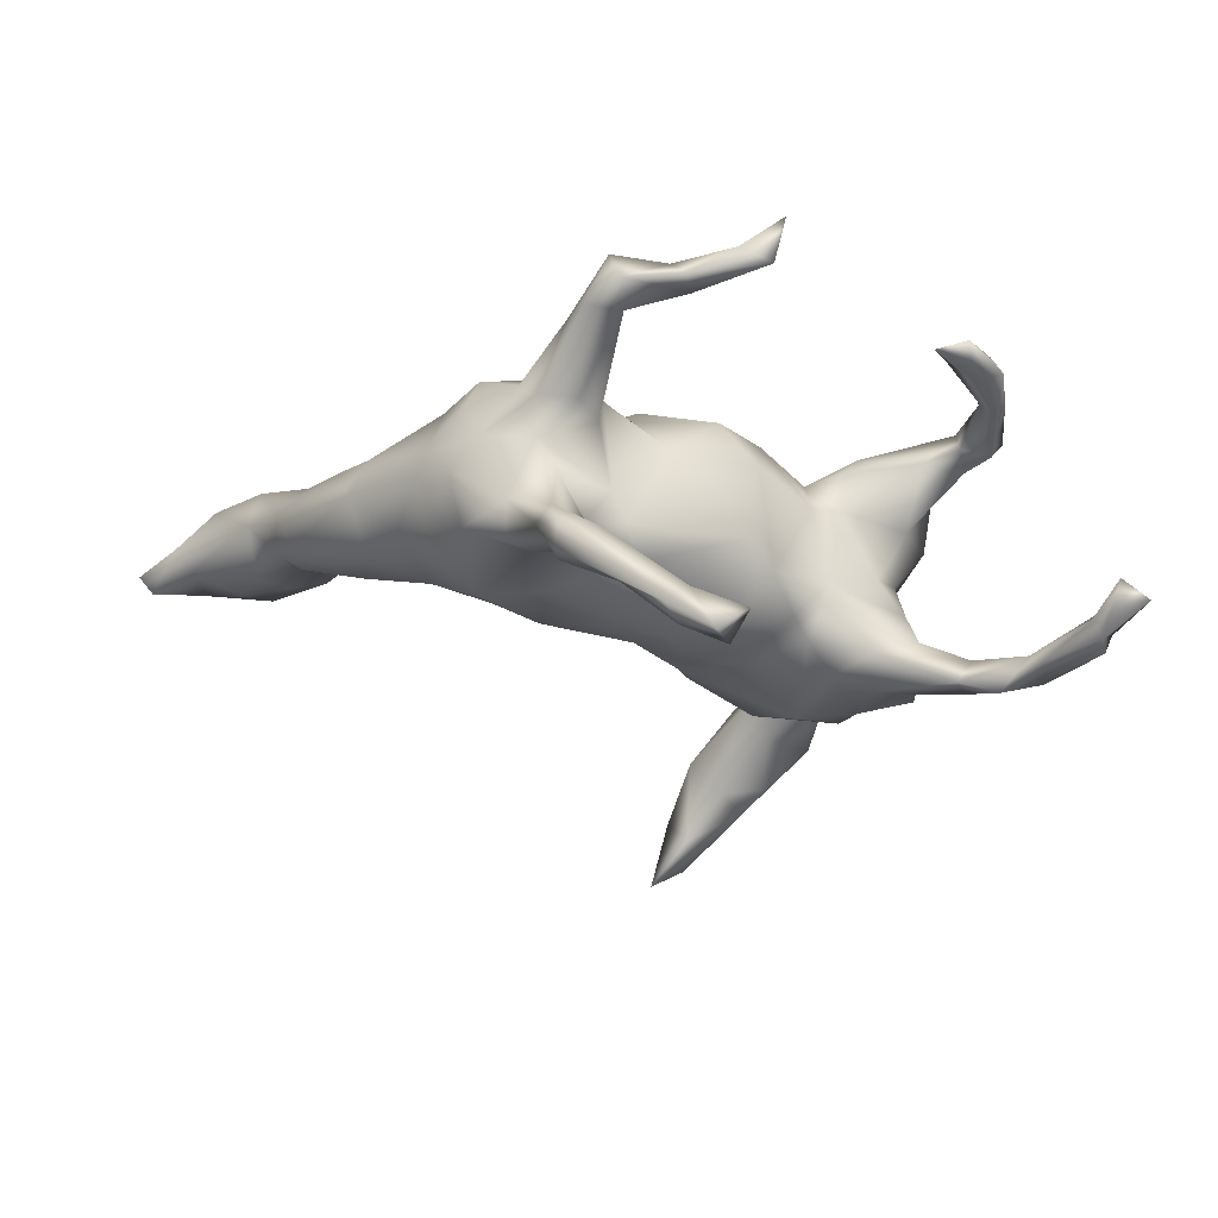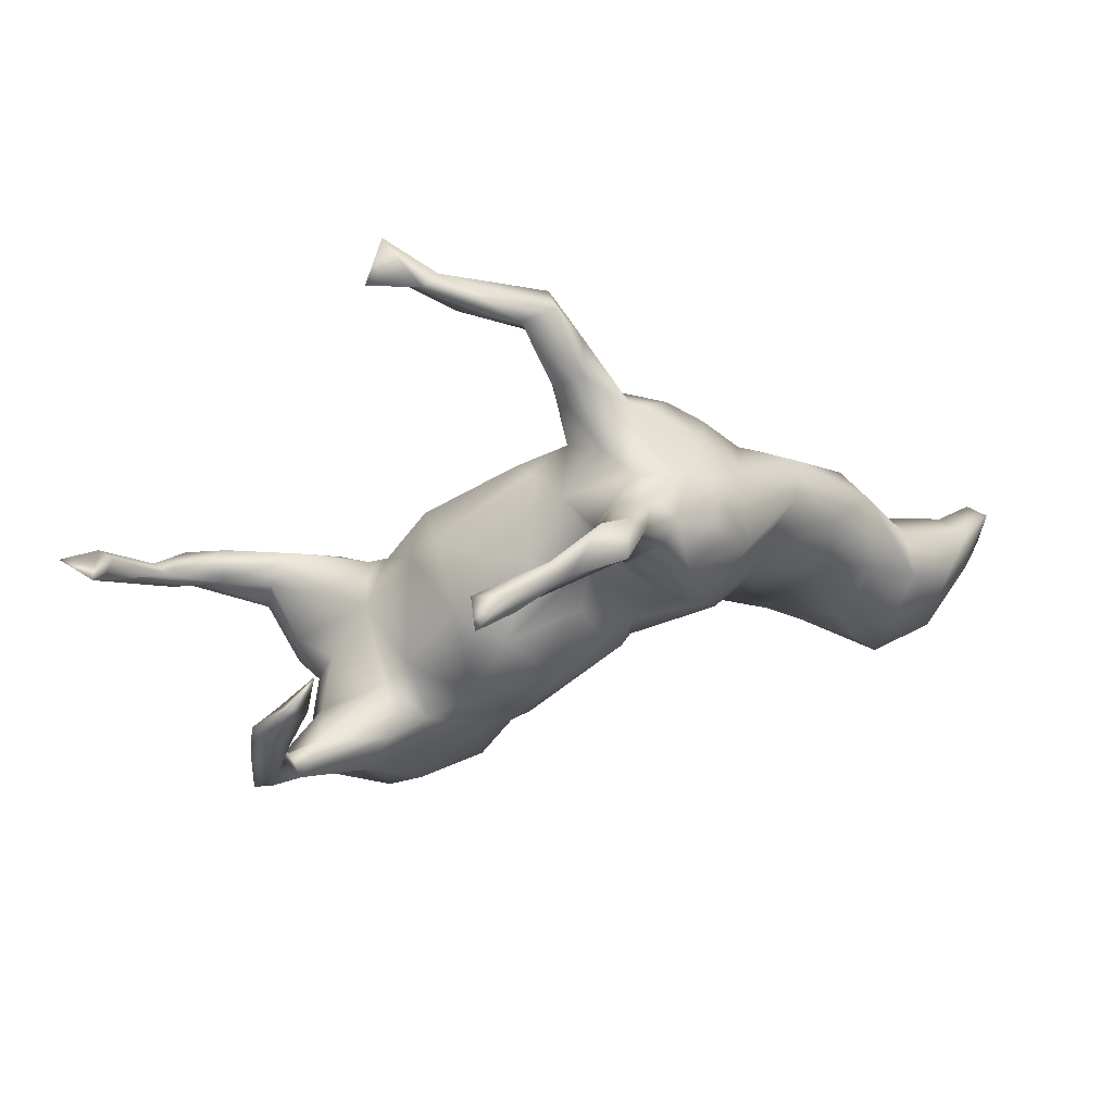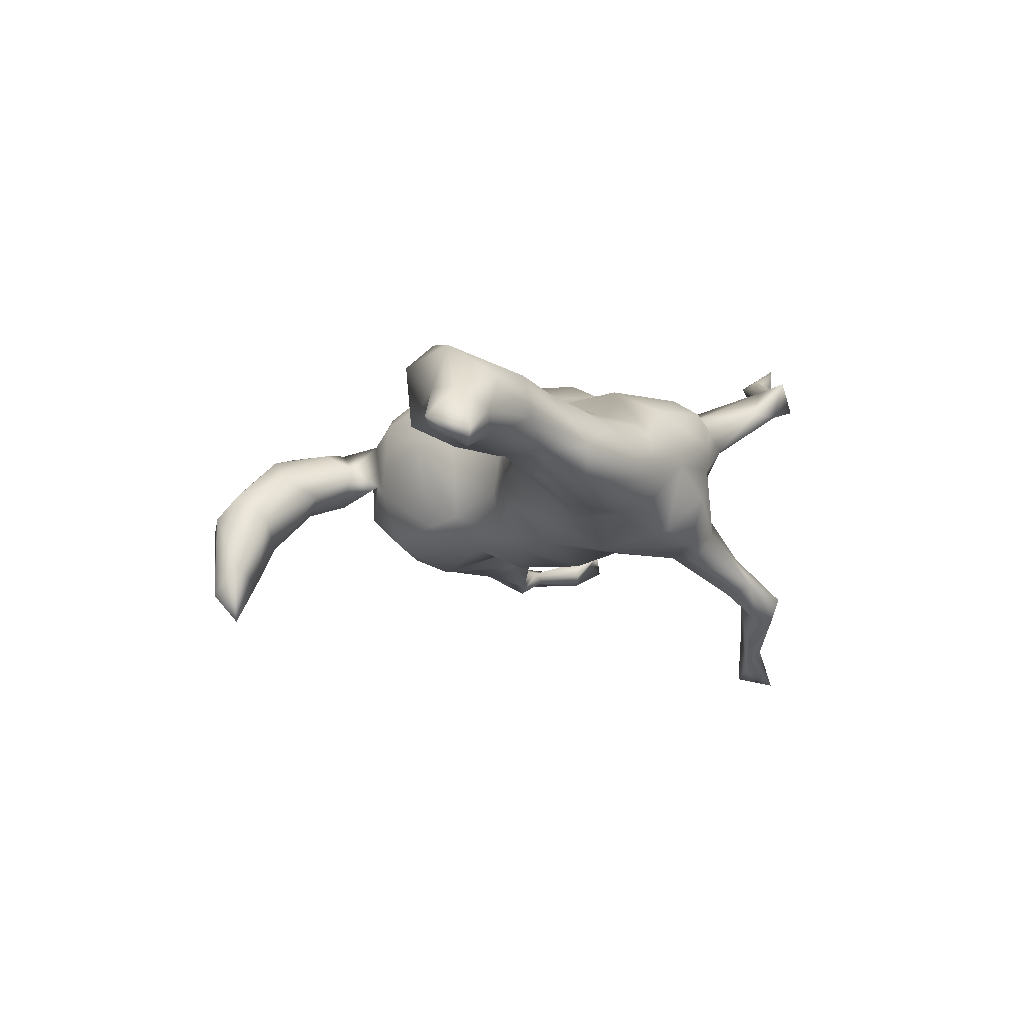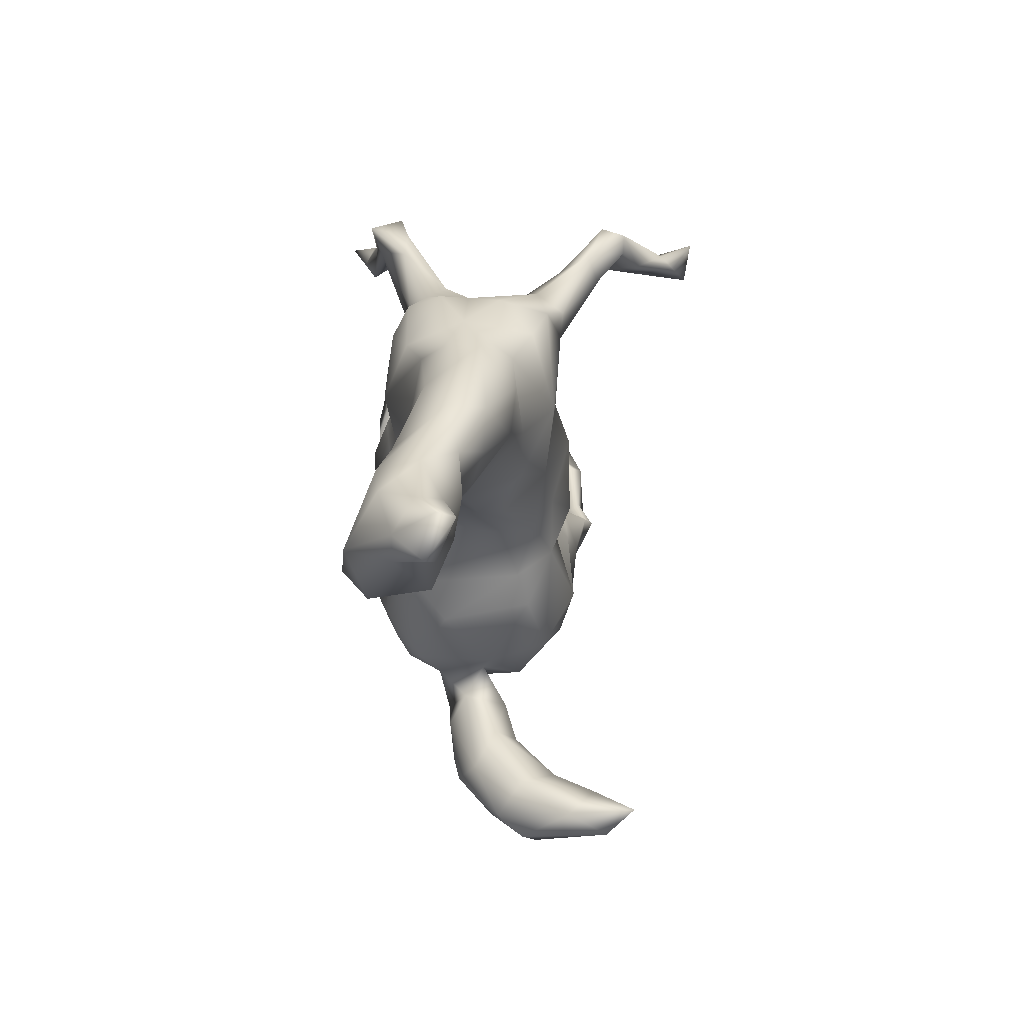
<metadata>
{"format":"obj","ext":"obj","renderer":"f3d","projection":"perspective","resolution":1024,"background":"white","views":[{"elev":59.8,"azim":-171.5,"up":"+Y"},{"elev":66.1,"azim":-14.3,"up":"+Y"},{"elev":-6.8,"azim":82.7,"up":"+Z"},{"elev":-12.1,"azim":95.2,"up":"+Y"}]}
</metadata>
<code>
v 0.8711 -0.2234 -0.03375
v 0.8081 -0.2454 0.04598
v 0.8111 -0.1844 0.008378
v 0.8586 -0.3 -0.01468
v 0.8414 -0.2256 -0.06189
v 0.7568 -0.2795 0.05219
v 0.7701 -0.1813 -0.03197
v 0.7527 -0.1618 0.07774
v 0.7646 -0.2821 -0.02056
v 0.6704 -0.1069 0.09388
v 0.6751 -0.0922 0.01775
v 0.6037 0.02078 -0.01757
v 0.7006 -0.2476 0.1412
v 0.4643 0.1662 -0.05953
v 0.5805 -0.04895 0.0801
v 0.5678 0.02389 -0.0804
v 0.6507 -0.1482 -0.0497
v 0.5938 -0.2629 0.1608
v 0.615 -0.06459 -0.03881
v 0.6527 -0.3073 -2.5e-05
v 0.6903 -0.2322 -0.04025
v 0.5051 0.08418 0.03469
v 0.4394 0.006037 -0.1109
v 0.3758 0.1654 -0.1092
v 0.4449 0.1711 0.01087
v 0.6088 -0.2335 -0.01082
v 0.5609 -0.05229 -0.07544
v 0.5671 -0.1424 -0.01956
v 0.4643 -0.09107 -0.04336
v 0.4294 0.09639 -0.12
v 0.3905 0.1647 0.0567
v 0.5098 -0.01414 0.07171
v 0.2921 0.3045 -0.07576
v 0.3189 0.2284 -0.1408
v 0.5279 -0.1283 0.1341
v 0.3436 0.2505 -0.01549
v 0.6115 -0.314 0.1139
v 0.2359 0.107 -0.1741
v 0.2521 0.3232 -0.01364
v 0.5012 -0.1812 0.02623
v 0.562 -0.2896 0.04018
v 0.288 0.3167 0.03427
v 0.3356 0.2079 0.09209
v 0.5534 -0.2185 0.1415
v 0.326 0.03868 -0.1232
v 0.5194 -0.2737 0.09463
v 0.3853 0.09226 0.07106
v 0.4556 -0.1653 0.1019
v 0.207 0.3417 0.07198
v 0.08853 0.4952 -0.3032
v 0.1286 0.4414 -0.2342
v 0.4227 -0.1246 0.008632
v 0.1895 0.3476 -0.139
v 0.2737 0.3016 0.0982
v 0.258 0.2863 -0.1634
v 0.1849 0.3092 -0.1883
v 0.09043 0.5096 -0.2607
v 0.08351 0.4606 -0.3012
v 0.1487 0.2728 -0.1808
v 0.2161 0.2638 0.1348
v 0.03117 0.4981 -0.2573
v 0.3953 -0.1291 0.07992
v 0.115 0.4148 -0.1793
v 0.1752 0.3311 0.1077
v 0.09958 0.3985 -0.2507
v 0.3478 0.02588 0.07794
v 0.1726 0.3698 0.03987
v 0.1383 0.4535 0.1261
v 0.2811 0.01746 0.1109
v 0.1102 0.5008 0.1231
v 0.08553 0.5277 0.2003
v 0.1647 0.3415 -0.01786
v 0.1235 0.3422 -0.07483
v 0.1087 0.3751 0.03999
v 0.0589 0.5514 0.1429
v 0.2305 -0.01822 -0.1123
v 0.05847 0.4364 -0.2662
v 0.07258 0.3336 -0.2019
v 0.06651 0.3902 -0.1819
v -0.008569 0.4632 -0.3246
v 0.3031 -0.07096 -0.01453
v 0.05239 0.4879 0.1294
v 0.2737 -0.06648 0.05205
v 0.07099 0.4465 0.1474
v -0.1017 0.4872 -0.3957
v 0.07781 0.3141 0.0414
v 0.1113 0.3138 0.1182
v 0.04428 0.2637 -0.04816
v -0.05989 0.4656 -0.3199
v 0.1052 0.2303 -0.1424
v 0.1842 0.2029 0.149
v 0.08192 0.4783 0.1806
v 0.07425 0.2927 -0.1234
v 0.1254 0.1436 -0.1687
v -0.07825 0.5064 -0.3728
v 0.2465 0.1348 0.1452
v 0.1301 -0.0228 0.1089
v -0.1103 0.5164 -0.3482
v 0.1626 -0.06902 -0.07627
v -0.04486 0.4921 0.1734
v -0.0325 0.5328 0.1784
v 0.06657 0.2644 0.07796
v 0.03236 0.09445 -0.1884
v -0.1555 0.5544 -0.4313
v -0.1767 0.4871 -0.4168
v 0.0751 0.2946 0.09153
v 0.1208 0.1282 0.1426
v -0.006987 0.5178 0.2036
v -0.199 0.5192 -0.3727
v 0.01121 0.2547 -0.09829
v 0.2181 -0.08462 -0.02945
v 0.04038 -0.08607 -0.04097
v 0.1463 0.00433 -0.1507
v 0.0297 0.2101 0.1375
v -0.09882 0.5182 0.2393
v -0.1061 0.5533 0.2237
v -0.1708 0.5713 0.2766
v -0.162 0.543 0.2079
v -0.1023 0.4874 0.2215
v -0.009303 -0.01499 -0.1527
v 0.06606 0.1313 0.167
v -0.03454 0.2491 0.04902
v 0.1001 0.05203 0.1546
v -0.06603 0.06786 -0.1821
v -0.09768 -0.003354 0.212
v -0.01004 0.2182 -0.1427
v -0.1003 0.1891 0.1523
v 0.005787 -0.06893 -0.118
v -0.09455 -0.01295 -0.1814
v -0.02962 0.09532 0.205
v -0.04539 -0.1572 -0.07854
v 0.08078 -0.07426 0.06086
v -0.1737 0.1847 -0.0523
v -0.05079 -0.1663 0.1254
v -0.07326 -0.0583 0.1929
v -0.1734 0.112 -0.1447
v -0.08851 -0.2076 -0.09697
v -0.1626 0.03022 -0.1715
v -0.2172 0.1217 -0.06818
v -0.172 0.1857 0.08179
v -0.1682 0.07698 0.1901
v -0.08676 -0.103 -0.1449
v -0.2579 0.04712 -0.1024
v -0.2089 -0.2677 -0.1226
v -0.08866 -0.2362 0.06892
v -0.1035 -0.1028 0.1839
v -0.1889 -0.04931 -0.147
v -0.309 0.04156 -0.03066
v -0.2644 0.05923 0.09642
v -0.286 0.01078 -0.1239
v -0.2822 -0.1541 -0.1764
v -0.4191 0.3746 0.2102
v -0.06574 -0.6174 -0.305
v -0.1799 -0.3061 -0.0142
v -0.3089 0.05067 0.1778
v -0.388 0.04797 -0.1486
v -0.442 0.3092 0.2386
v -0.07381 -0.6641 -0.2503
v -0.1189 -0.5768 -0.2241
v -0.3266 0.03718 0.2152
v -0.2461 -0.007525 0.1805
v -0.2186 -0.3132 0.005322
v -0.1718 -0.05787 0.1904
v -0.2101 -0.2459 0.1825
v -0.4716 0.3614 0.246
v -0.4877 0.2992 0.2174
v -0.3311 -0.02496 -0.1619
v -0.3602 -0.03617 0.2363
v -0.1637 -0.2006 0.1977
v -0.27 -0.3181 -0.06402
v -0.07784 -0.6248 -0.1764
v -0.105 -0.5572 -0.08261
v -0.1954 -0.2931 0.1315
v -0.185 -0.4489 -0.02317
v -0.3088 0.03358 0.1163
v -0.2358 -0.4606 -0.06029
v -0.3849 -0.01637 0.02264
v -0.1443 -0.6624 -0.08068
v -0.512 0.2894 0.2705
v -0.1185 -0.6391 -0.2572
v -0.2087 -0.6004 -0.1471
v -0.4378 -0.03598 -0.02822
v -0.1375 -0.6221 -0.03328
v -0.2809 -0.1568 0.2304
v -0.3802 -0.1275 -0.1673
v -0.507 0.2075 0.2376
v -0.2372 -0.3703 0.04299
v -0.1694 -0.5391 -0.1422
v -0.4006 -0.03153 -0.1765
v -0.2662 -0.3144 0.1003
v -0.1692 -0.5203 0.01606
v -0.3536 -0.2157 -0.1435
v -0.2419 -0.5427 -0.1222
v -0.2795 -0.384 -0.03411
v -0.5339 0.2955 0.2382
v -0.4838 0.2506 0.2664
v -0.2862 -0.3197 0.024
v -0.4624 -0.05634 -0.1586
v -0.5242 0.05507 -0.1876
v -0.435 0.07108 0.2027
v -0.4599 0.03227 -0.1117
v -0.4815 0.07773 0.2612
v -0.2916 -0.2763 0.1664
v -0.4155 -0.06046 0.03897
v -0.4752 -0.04257 -0.1066
v -0.4448 -0.1507 -0.03527
v -0.4232 -0.01287 0.1178
v -0.3373 -0.1963 0.2158
v -0.4386 -0.04664 0.2109
v -0.4906 0.09605 0.2228
v -0.338 -0.2808 0.0379
v -0.1809 -0.6669 -0.1044
v -0.2336 -0.5389 0.05592
v -0.2461 -0.4256 0.07607
v -0.5035 0.05332 0.205
v -0.4013 -0.2561 -0.08095
v -0.298 -0.3846 0.08381
v -0.5359 0.1984 0.2281
v -0.4595 -0.103 0.1375
v -0.4689 -0.1318 -0.1303
v -0.3798 -0.2693 -0.01584
v -0.3109 -0.3538 0.01742
v -0.3876 -0.2022 0.03217
v -0.3786 -0.2603 0.1573
v -0.4586 -0.01567 0.1807
v -0.2807 -0.4973 0.07101
v -0.23 -0.6111 -0.009717
v -0.3245 -0.4211 0.03603
v -0.3276 -0.396 -0.01871
v -0.4448 -0.1519 0.1795
v -0.5495 0.1907 0.2503
v -0.3116 -0.5173 -0.04572
v -0.544 0.03929 -0.1361
v -0.3906 -0.2489 0.1087
v -0.6042 0.02039 -0.1567
v -0.5416 -0.000689 -0.1761
v -0.5917 0.05907 -0.1985
v -0.6474 0.1154 -0.1654
v -0.5282 0.09453 0.2695
v -0.4974 0.02469 0.2293
v -0.5418 0.1005 0.2115
v -0.6236 0.06354 -0.1371
v -0.5599 0.07294 0.2566
v -0.7028 0.2136 -0.1437
v -0.6274 0.0961 -0.147
v -0.6562 0.06525 -0.1778
v -0.7242 0.2119 -0.1665
v -0.7268 0.2073 -0.1115
v -0.7831 0.281 -0.1321
v -0.7349 0.1683 -0.1676
v -0.7436 0.1667 -0.1343
v -0.7381 0.2662 -0.09017
f 196 239 186
f 121 114 130
f 96 60 91
f 10 15 44
f 10 44 18
f 2 8 13
f 152 165 157
f 82 92 100
f 118 100 119
f 157 165 179
f 157 179 196
f 179 165 195
f 68 70 71
f 71 70 75
f 68 71 92
f 82 84 92
f 196 179 239
f 239 179 231
f 64 68 92
f 64 92 87
f 87 92 84
f 13 8 10
f 13 10 18
f 37 13 18
f 44 46 18
f 116 118 117
f 115 116 117
f 115 117 119
f 119 117 118
f 61 95 98
f 57 95 61
f 50 80 95
f 57 50 95
f 247 251 249
f 252 244 247
f 249 252 247
f 153 171 158
f 159 153 180
f 105 89 98
f 85 89 105
f 85 80 89
f 80 85 95
f 153 158 180
f 105 98 109
f 104 85 105
f 95 85 104
f 98 95 104
f 98 104 109
f 109 104 105
f 54 49 60
f 54 42 49
f 215 240 243
f 241 215 243
f 240 239 243
f 241 210 215
f 200 210 202
f 87 86 106
f 84 86 87
f 49 68 64
f 49 67 68
f 49 39 67
f 231 241 243
f 239 231 243
f 186 210 241
f 186 202 210
f 202 186 239
f 186 241 218
f 84 82 86
f 82 74 86
f 225 219 209
f 70 74 82
f 70 67 74
f 68 67 70
f 231 218 241
f 231 195 218
f 166 218 195
f 166 186 218
f 157 196 186
f 70 82 75
f 231 179 195
f 157 186 166
f 166 152 157
f 165 166 195
f 165 152 166
f 9 6 20
f 208 209 230
f 12 22 15
f 10 11 12
f 97 96 107
f 97 107 123
f 125 123 130
f 123 125 135
f 135 125 146
f 125 163 146
f 163 168 184
f 184 168 208
f 47 22 31
f 66 47 69
f 69 47 96
f 69 96 97
f 135 97 123
f 132 97 135
f 134 135 146
f 146 163 169
f 169 163 184
f 164 169 184
f 164 184 208
f 22 47 32
f 32 47 66
f 66 69 83
f 134 146 169
f 15 22 32
f 35 32 62
f 32 66 62
f 10 12 15
f 35 15 32
f 44 35 48
f 40 48 52
f 210 200 215
f 26 21 20
f 7 9 21
f 7 5 9
f 17 21 26
f 7 21 17
f 28 17 26
f 28 40 29
f 27 28 29
f 19 28 27
f 19 17 28
f 81 29 52
f 23 29 81
f 23 27 29
f 23 16 27
f 27 16 19
f 173 190 154
f 154 145 173
f 111 81 83
f 190 224 211
f 131 134 145
f 131 112 134
f 112 111 132
f 111 83 132
f 14 24 36
f 214 217 226
f 197 190 211
f 211 224 234
f 14 16 30
f 126 103 124
f 201 233 205
f 126 124 136
f 201 156 233
f 65 59 78
f 65 56 59
f 65 51 56
f 79 77 78
f 77 65 78
f 180 212 181
f 58 65 77
f 58 51 65
f 79 61 77
f 63 61 79
f 63 57 61
f 51 57 63
f 50 51 58
f 51 50 57
f 245 248 251
f 252 249 251
f 248 252 251
f 158 171 178
f 180 158 212
f 158 178 212
f 171 153 159
f 159 180 181
f 159 181 188
f 171 159 172
f 188 181 193
f 151 192 185
f 244 252 248
f 190 203 224
f 5 4 9
f 173 169 164
f 173 164 203
f 164 208 203
f 203 208 224
f 62 66 83
f 81 62 83
f 145 134 173
f 173 134 169
f 190 173 203
f 12 19 16
f 52 62 81
f 12 11 19
f 11 17 19
f 29 40 52
f 3 7 11
f 11 7 17
f 28 26 41
f 28 41 40
f 3 1 5
f 1 3 2
f 3 5 7
f 21 9 20
f 26 20 41
f 5 1 4
f 9 4 6
f 112 132 134
f 83 97 132
f 83 69 97
f 22 12 14
f 134 132 135
f 22 25 31
f 14 25 22
f 224 230 234
f 208 230 224
f 25 36 43
f 31 25 43
f 25 14 36
f 209 219 230
f 161 149 175
f 141 140 149
f 215 207 225
f 200 175 207
f 155 175 200
f 127 102 122
f 102 127 114
f 106 122 102
f 106 88 122
f 86 88 106
f 49 42 39
f 200 207 215
f 127 122 140
f 67 72 74
f 67 39 72
f 12 16 14
f 219 234 230
f 36 39 42
f 47 31 96
f 31 43 96
f 208 168 209
f 161 160 168
f 163 161 168
f 163 141 161
f 125 141 163
f 123 121 130
f 123 107 121
f 96 91 107
f 96 43 60
f 168 202 209
f 168 160 202
f 155 160 161
f 141 149 161
f 130 141 125
f 130 127 141
f 130 114 127
f 107 114 121
f 107 102 114
f 91 102 107
f 60 87 91
f 43 54 60
f 43 42 54
f 36 42 43
f 225 240 215
f 225 209 240
f 209 202 240
f 160 200 202
f 160 155 200
f 91 106 102
f 91 87 106
f 60 64 87
f 60 49 64
f 202 239 240
f 161 175 155
f 127 140 141
f 55 56 53
f 38 45 76
f 140 122 133
f 122 110 133
f 33 55 53
f 110 88 93
f 139 143 148
f 149 139 148
f 33 34 55
f 175 148 177
f 177 148 182
f 207 177 204
f 177 182 204
f 204 182 206
f 204 223 219
f 34 24 38
f 204 206 223
f 219 223 234
f 14 30 24
f 24 30 45
f 45 30 23
f 38 24 45
f 211 223 221
f 223 211 234
f 30 16 23
f 76 45 81
f 76 81 111
f 76 111 99
f 111 112 128
f 111 128 99
f 137 131 145
f 23 81 45
f 73 93 88
f 73 79 93
f 53 63 73
f 72 53 73
f 178 183 227
f 172 191 183
f 172 174 191
f 229 232 228
f 194 232 229
f 222 229 228
f 174 176 194
f 187 174 194
f 194 229 222
f 170 162 197
f 197 162 194
f 154 162 170
f 144 154 170
f 144 137 154
f 170 221 216
f 211 221 197
f 170 197 221
f 99 113 76
f 206 216 221
f 221 223 206
f 142 128 131
f 128 112 131
f 113 99 128
f 38 76 113
f 120 113 128
f 232 194 176
f 120 128 142
f 103 113 120
f 185 220 198
f 189 185 198
f 167 185 189
f 167 151 185
f 205 198 220
f 235 205 233
f 236 205 235
f 236 198 205
f 189 198 236
f 156 189 199
f 156 167 189
f 235 233 242
f 199 245 233
f 199 237 245
f 199 189 236
f 156 199 233
f 246 242 251
f 235 242 246
f 238 237 246
f 242 233 245
f 245 237 238
f 246 251 250
f 242 245 251
f 246 250 247
f 238 246 247
f 238 244 245
f 244 238 247
f 80 77 89
f 58 77 80
f 50 58 80
f 245 244 248
f 77 61 89
f 89 61 98
f 251 247 250
f 246 236 235
f 237 236 246
f 237 199 236
f 101 100 118
f 90 94 126
f 126 94 103
f 139 136 143
f 206 205 220
f 212 227 232
f 171 172 183
f 171 183 178
f 212 178 227
f 63 79 73
f 56 51 53
f 53 51 63
f 79 78 93
f 90 93 78
f 56 55 59
f 78 59 90
f 90 126 93
f 110 93 126
f 110 126 133
f 126 136 133
f 133 136 139
f 148 156 201
f 182 148 201
f 90 59 94
f 143 150 148
f 182 205 206
f 34 38 55
f 55 38 59
f 94 59 38
f 94 38 113
f 113 103 94
f 119 108 115
f 92 108 119
f 100 92 119
f 75 100 101
f 75 82 100
f 92 71 108
f 108 75 101
f 71 75 108
f 116 101 118
f 115 108 116
f 108 101 116
f 37 46 41
f 37 18 46
f 20 37 41
f 20 6 37
f 6 13 37
f 2 13 6
f 2 3 8
f 46 48 40
f 46 44 48
f 8 11 10
f 8 3 11
f 52 48 62
f 44 15 35
f 35 62 48
f 6 4 2
f 4 1 2
f 41 46 40
f 181 212 232
f 176 188 193
f 174 188 176
f 174 172 188
f 176 193 232
f 170 216 192
f 192 144 170
f 142 144 151
f 142 137 144
f 147 142 151
f 142 131 137
f 206 220 216
f 185 216 220
f 185 192 216
f 129 142 147
f 129 120 142
f 124 103 120
f 150 151 167
f 150 147 151
f 138 147 143
f 138 129 147
f 124 129 138
f 124 120 129
f 150 167 156
f 143 147 150
f 136 138 143
f 124 138 136
f 182 201 205
f 148 150 156
f 172 159 188
f 232 193 181
f 151 144 192
f 227 226 232
f 226 228 232
f 183 213 227
f 88 110 122
f 175 149 148
f 154 137 145
f 162 154 190
f 162 187 194
f 162 190 187
f 187 190 217
f 197 194 222
f 217 190 197
f 217 197 222
f 228 217 222
f 174 187 191
f 214 187 217
f 226 217 228
f 191 187 214
f 213 214 226
f 191 214 213
f 191 213 183
f 213 226 227
f 72 73 88
f 74 72 86
f 72 88 86
f 39 33 53
f 72 39 53
f 133 139 140
f 140 139 149
f 36 33 39
f 175 177 207
f 204 219 207
f 225 207 219
f 36 24 34
f 36 34 33

</code>
